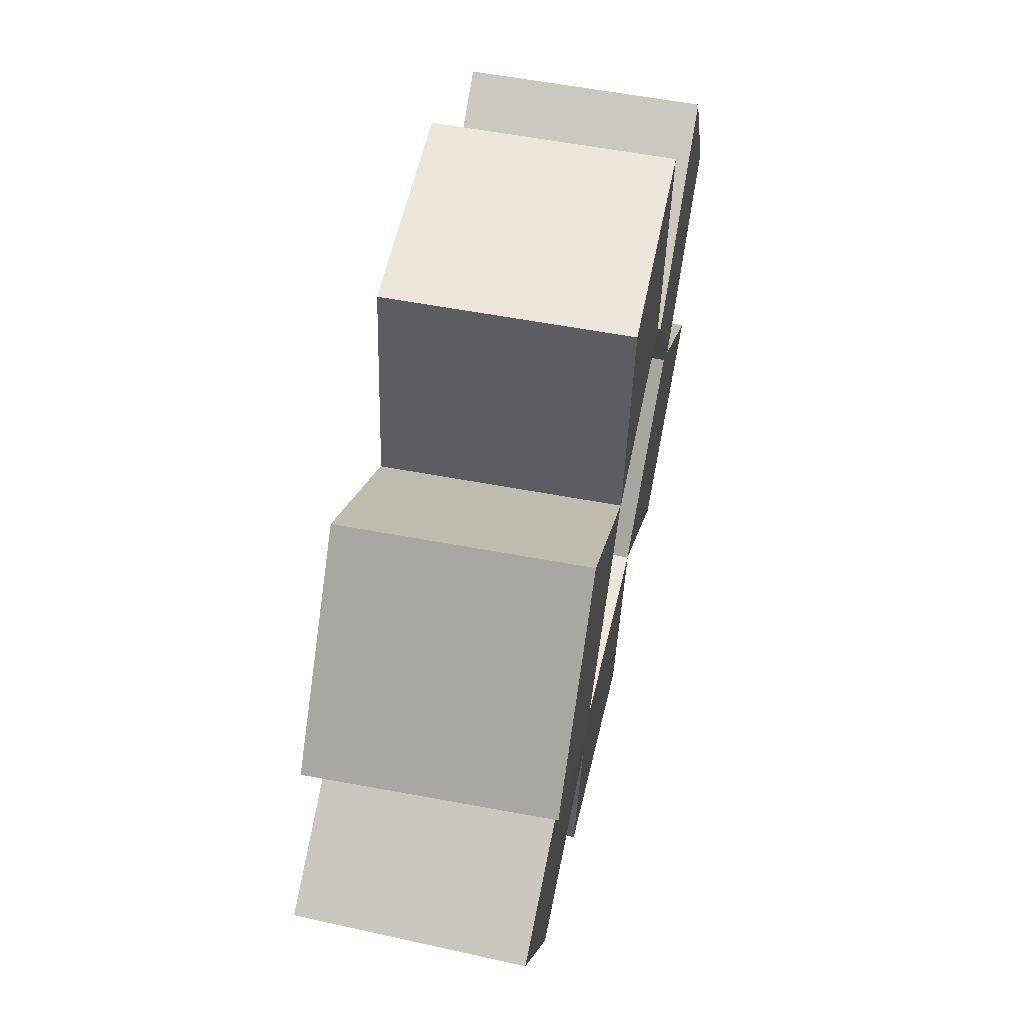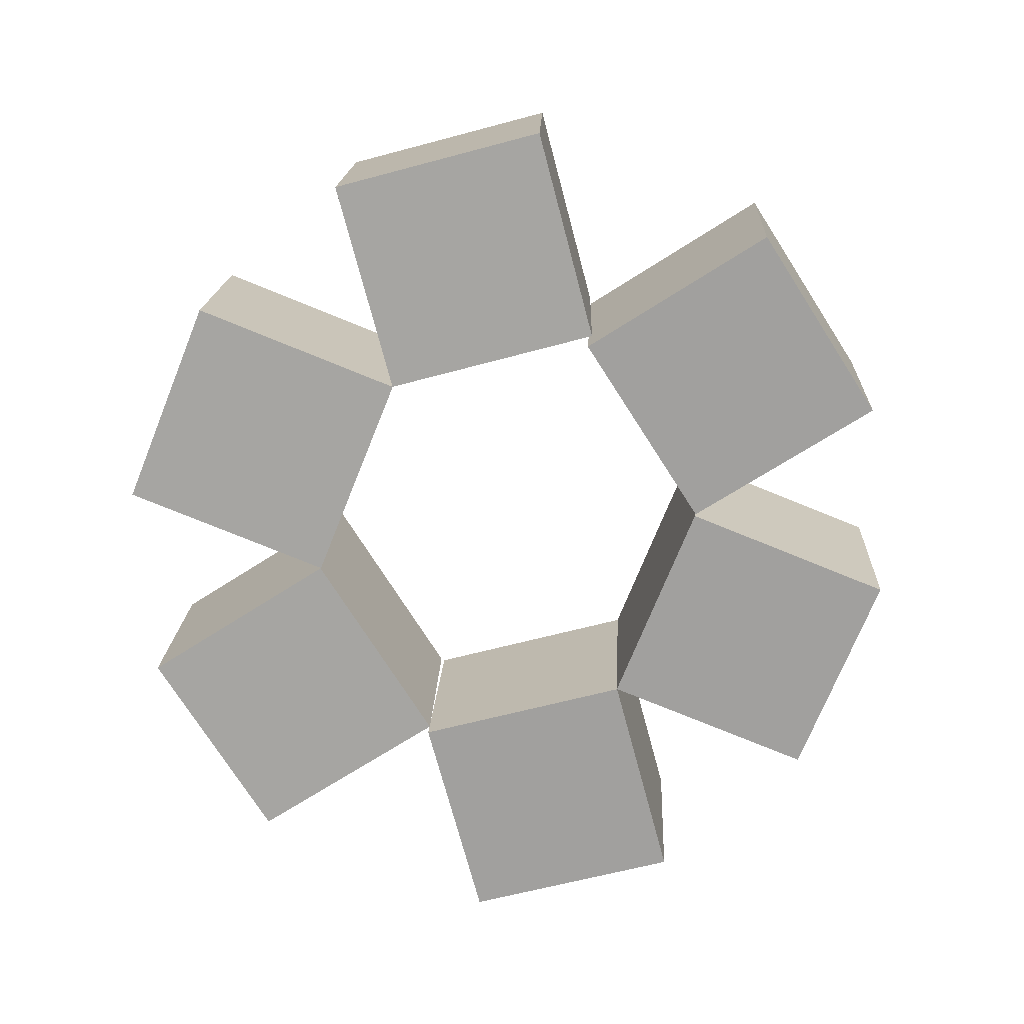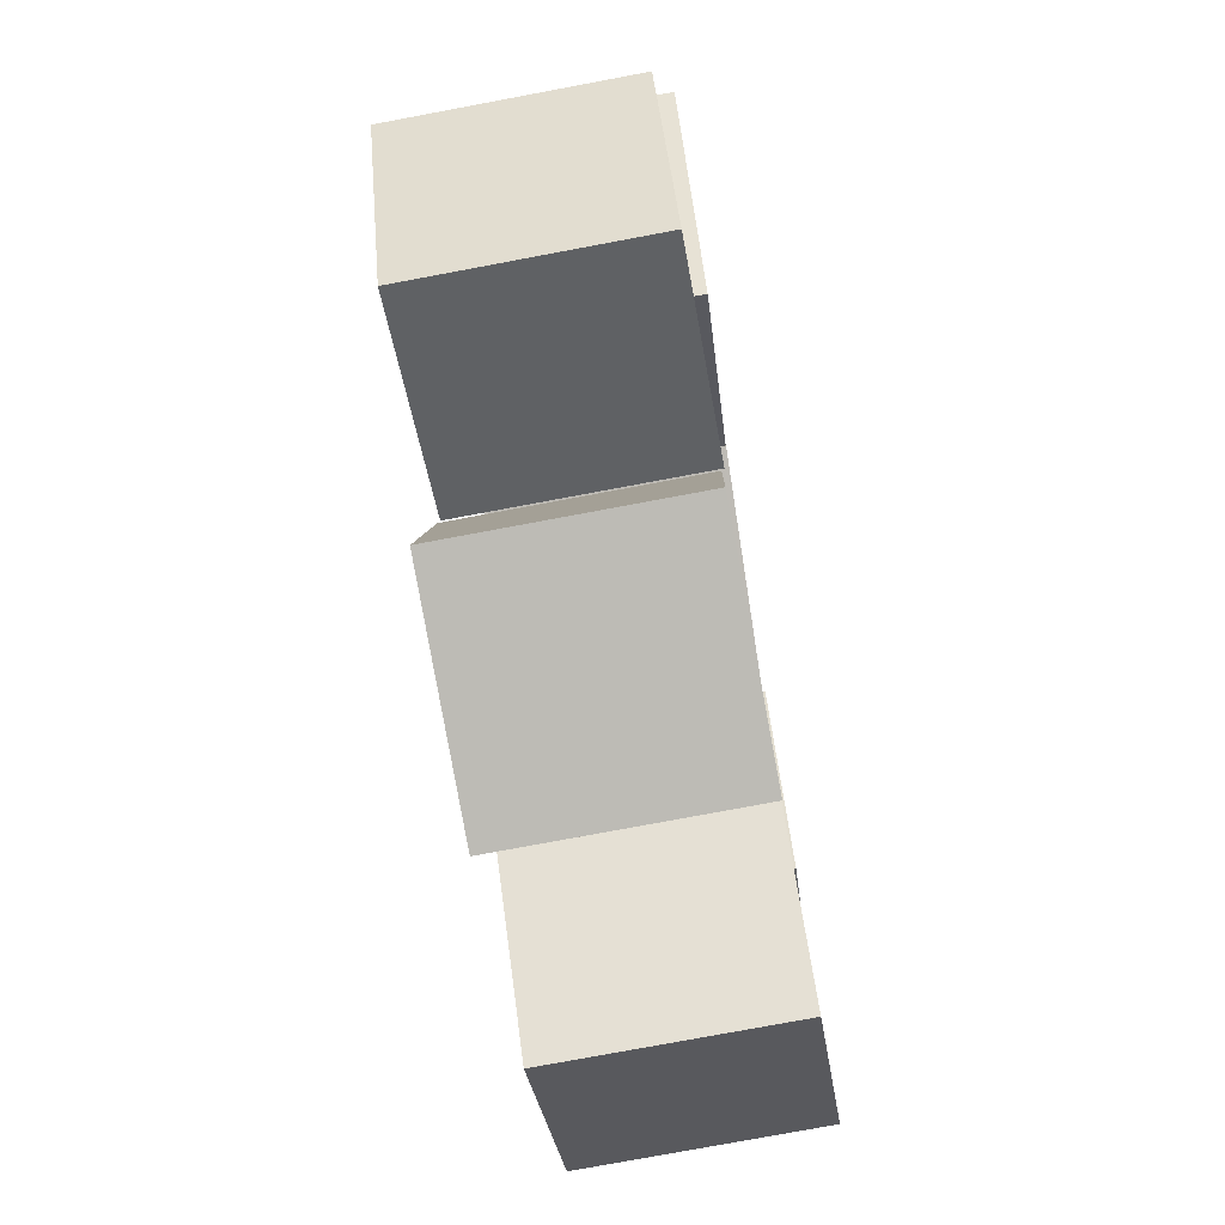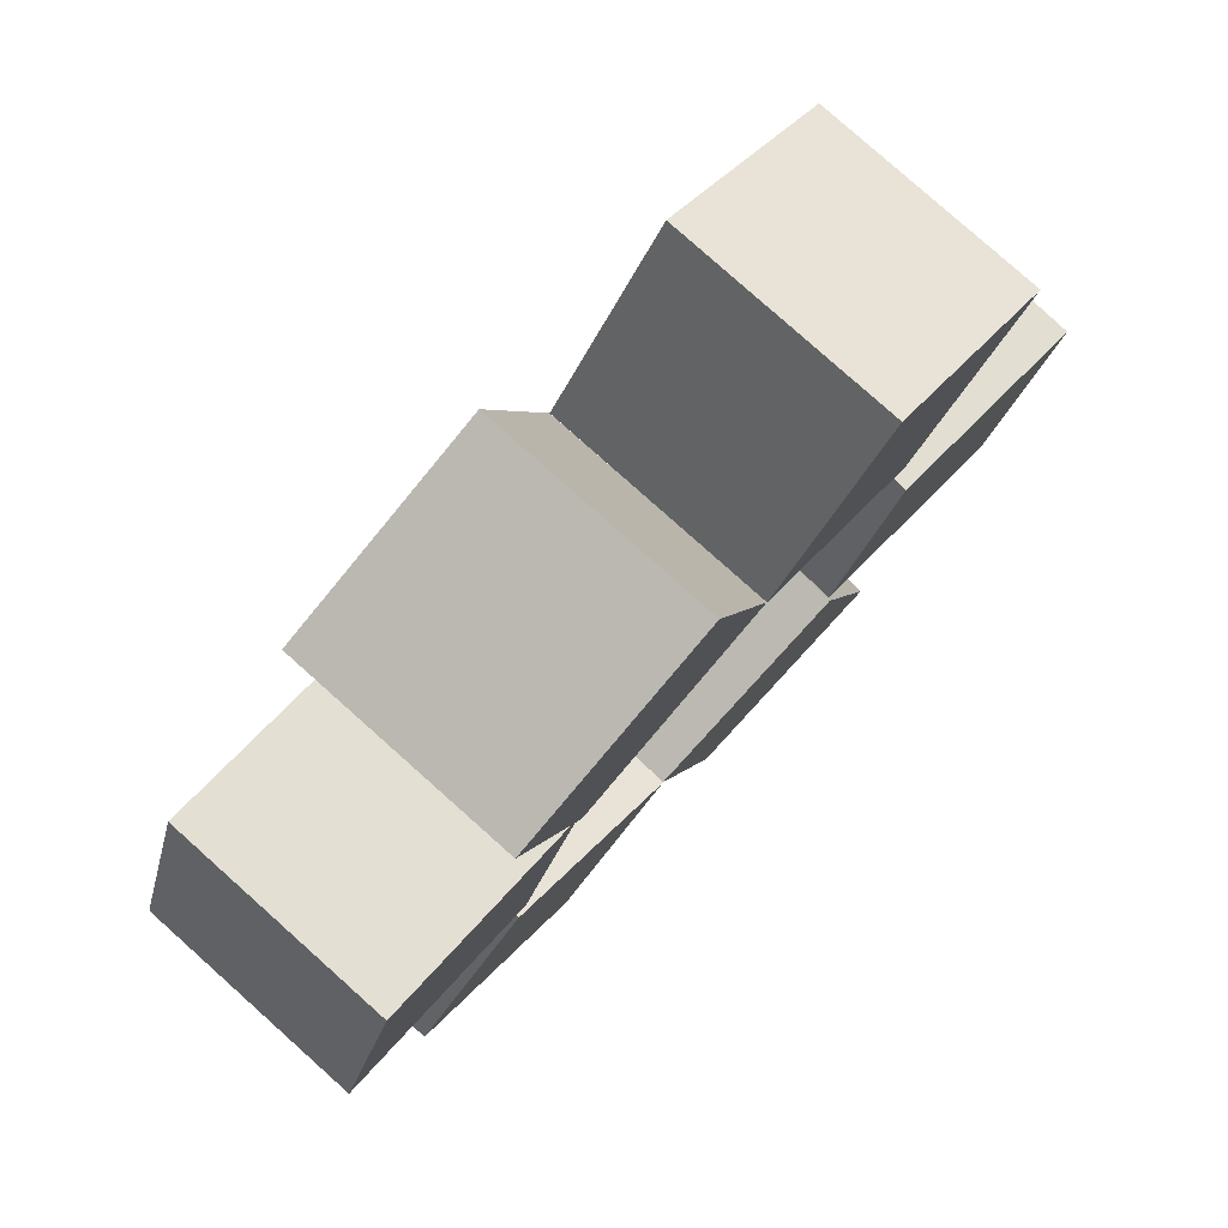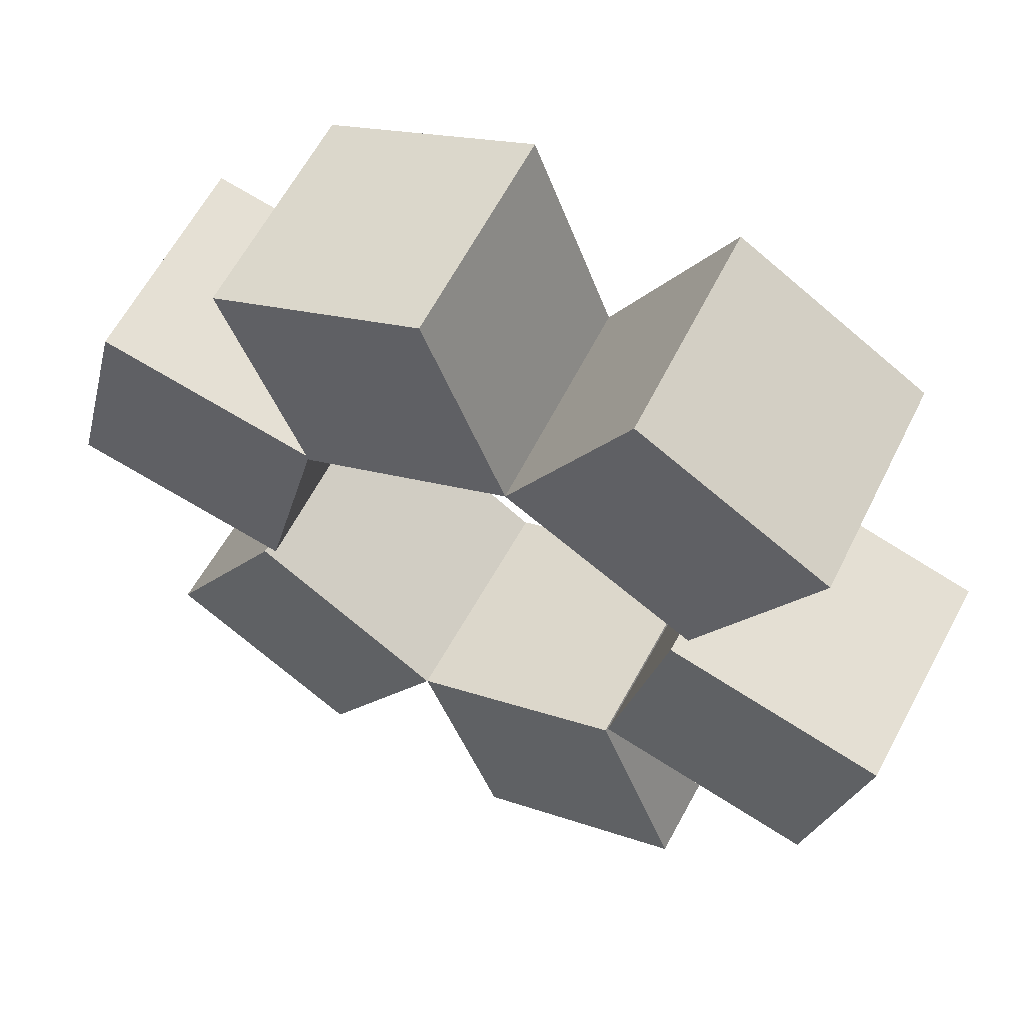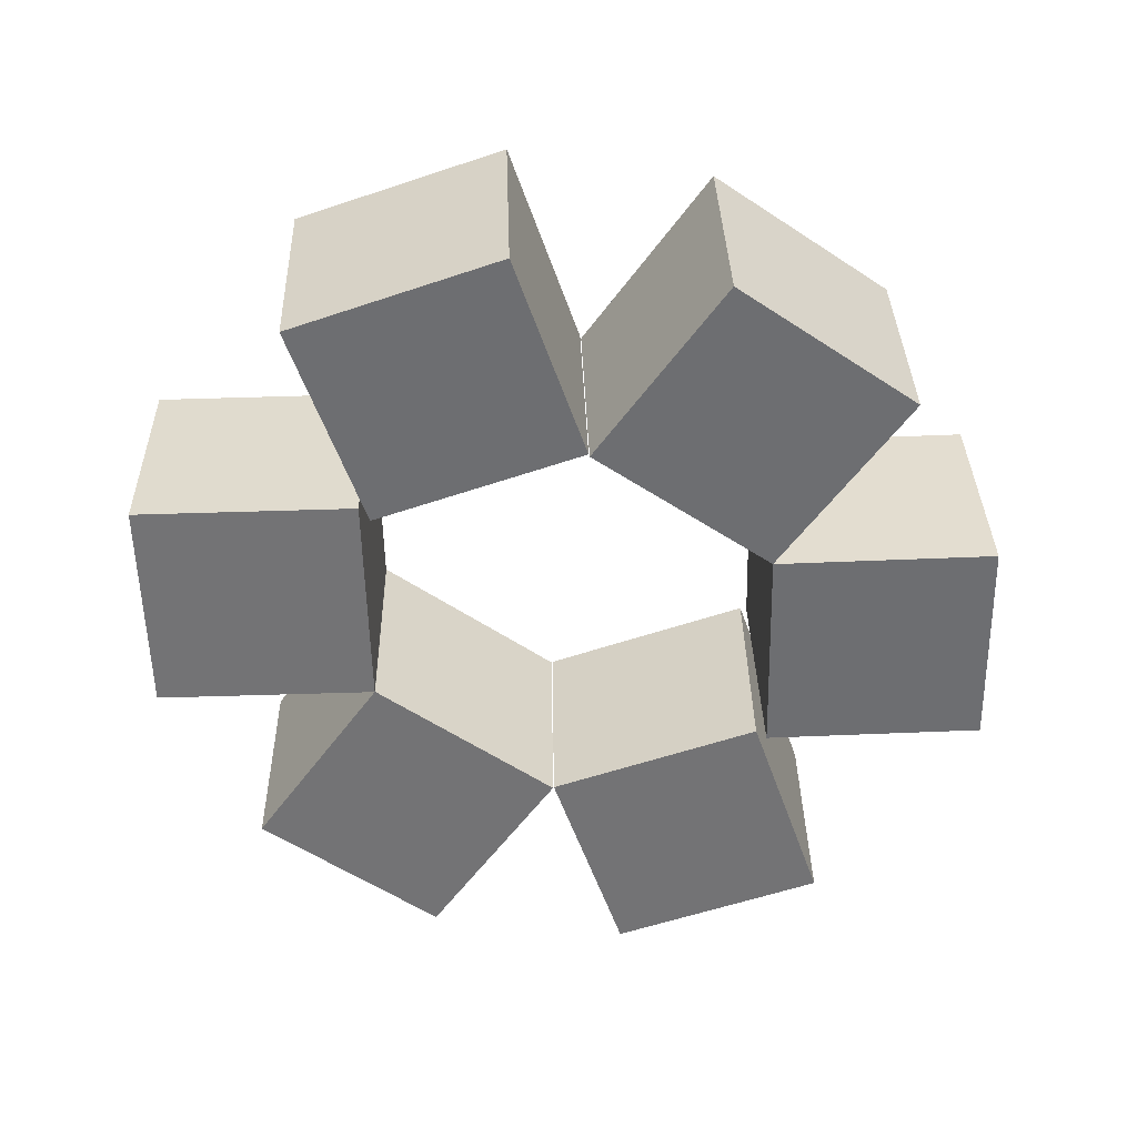
<metadata>
{"format":"obj","ext":"obj","renderer":"f3d","projection":"perspective","resolution":1024,"background":"white","views":[{"elev":70.9,"azim":-77.4,"up":"+Y"},{"elev":-72.3,"azim":48.5,"up":"+Z"},{"elev":-64.6,"azim":-79.7,"up":"+Y"},{"elev":76.8,"azim":133.6,"up":"+Y"},{"elev":55.7,"azim":-152.0,"up":"+Y"},{"elev":-53.0,"azim":-55.2,"up":"+Z"}]}
</metadata>
<code>
o Cube.005_Cube.006
v 0.3019 0.7057 -1.115
v 0.2756 0.6317 -1.112
v 0.3497 0.6054 -1.111
v 0.376 0.6794 -1.114
v 0.3021 0.7028 -1.193
v 0.2757 0.6287 -1.191
v 0.3498 0.6024 -1.19
v 0.3761 0.6764 -1.192
f 1 2 3 4
f 5 8 7 6
f 1 5 6 2
f 3 7 8 4
f 5 1 4 8
f 2 6 7 3
o Cube.004_Cube.005
v 0.3014 0.7058 -1.114
v 0.2798 0.7814 -1.117
v 0.2042 0.7598 -1.116
v 0.2258 0.6843 -1.113
v 0.3016 0.7028 -1.193
v 0.28 0.7784 -1.195
v 0.2044 0.7568 -1.195
v 0.226 0.6813 -1.192
f 9 10 11 12
f 13 16 15 14
f 9 13 14 10
f 11 15 16 12
f 10 14 15 11
f 13 9 12 16
o Cube.003_Cube.004
v 0.485 0.6574 -1.113
v 0.4415 0.7228 -1.115
v 0.376 0.6793 -1.114
v 0.4195 0.6139 -1.111
v 0.4852 0.6544 -1.191
v 0.4416 0.7198 -1.194
v 0.3762 0.6763 -1.192
v 0.4197 0.6109 -1.19
f 17 18 19 20
f 21 24 23 22
f 18 22 23 19
f 21 17 20 24
f 17 21 22 18
f 19 23 24 20
o Cube.002_Cube.003
v 0.2353 0.8494 -1.114
v 0.2786 0.7838 -1.112
v 0.3442 0.827 -1.116
v 0.3009 0.8926 -1.117
v 0.2327 0.8463 -1.192
v 0.276 0.7807 -1.191
v 0.3415 0.824 -1.195
v 0.2982 0.8896 -1.196
f 25 26 27 28
f 29 32 31 30
f 25 29 30 26
f 26 30 31 27
f 27 31 32 28
f 29 25 28 32
o Cube.001_Cube.002
v 0.4187 0.8003 -1.117
v 0.4401 0.7247 -1.115
v 0.5157 0.746 -1.118
v 0.4943 0.8216 -1.12
v 0.4161 0.7972 -1.195
v 0.4374 0.7216 -1.193
v 0.513 0.7429 -1.196
v 0.4917 0.8185 -1.199
f 33 34 35 36
f 37 40 39 38
f 33 37 38 34
f 34 38 39 35
f 37 33 36 40
f 35 39 40 36
o Cube
v 0.4182 0.8003 -1.118
v 0.4447 0.8742 -1.121
v 0.3708 0.9009 -1.12
v 0.3442 0.827 -1.116
v 0.4155 0.7973 -1.196
v 0.4421 0.8712 -1.2
v 0.3681 0.8978 -1.199
v 0.3416 0.8239 -1.195
f 41 42 43 44
f 45 48 47 46
f 42 46 47 43
f 45 41 44 48
f 41 45 46 42
f 43 47 48 44

</code>
